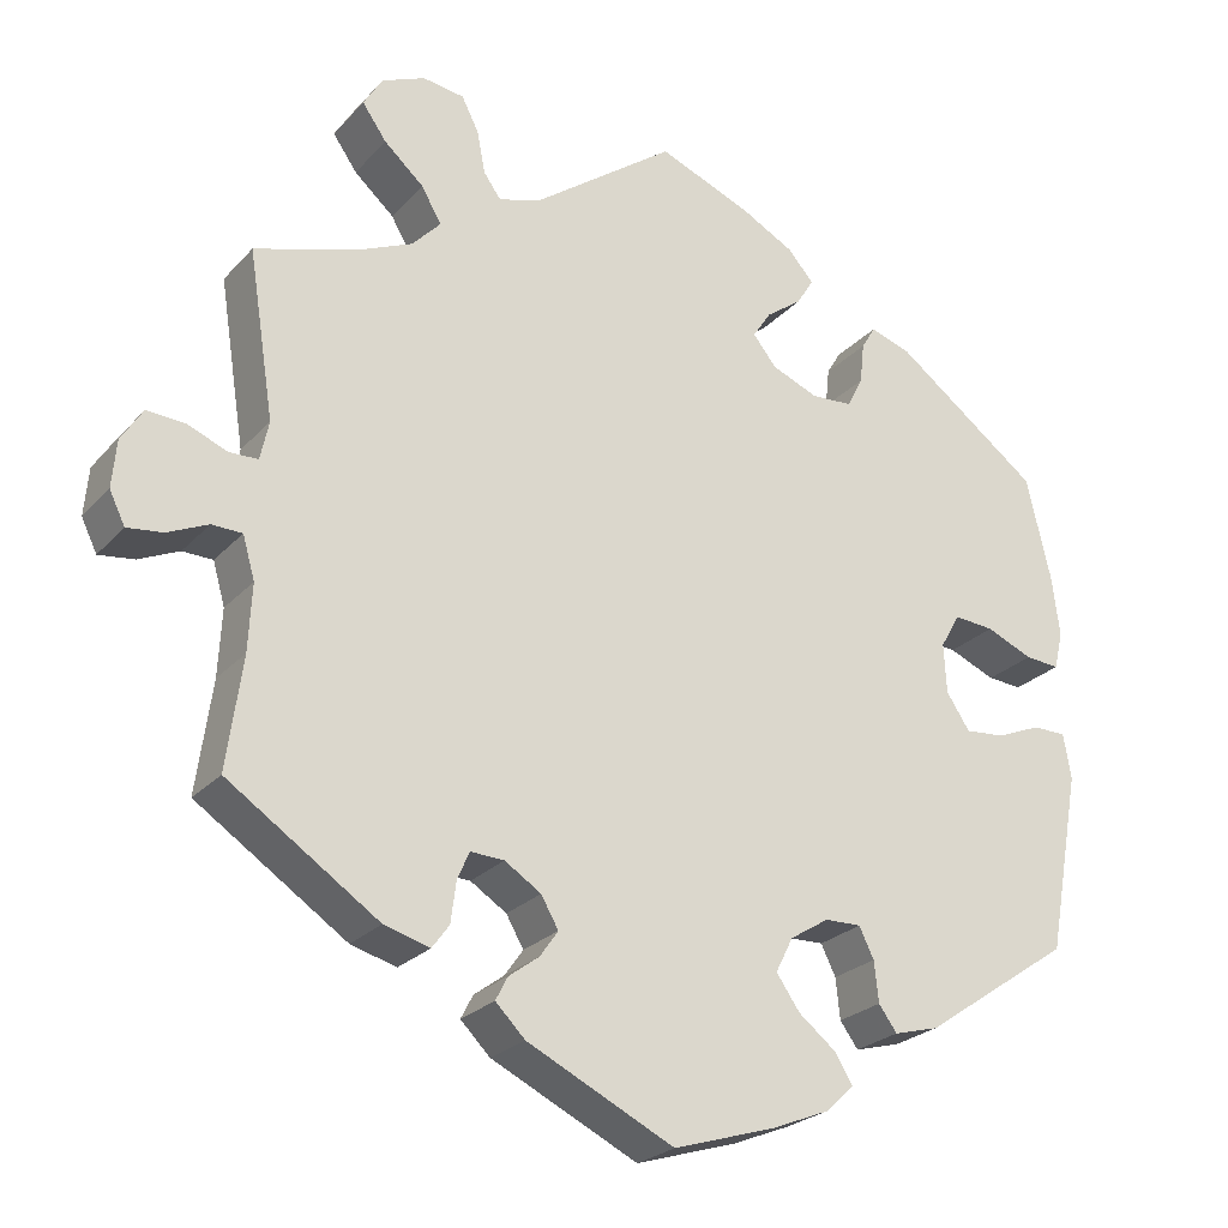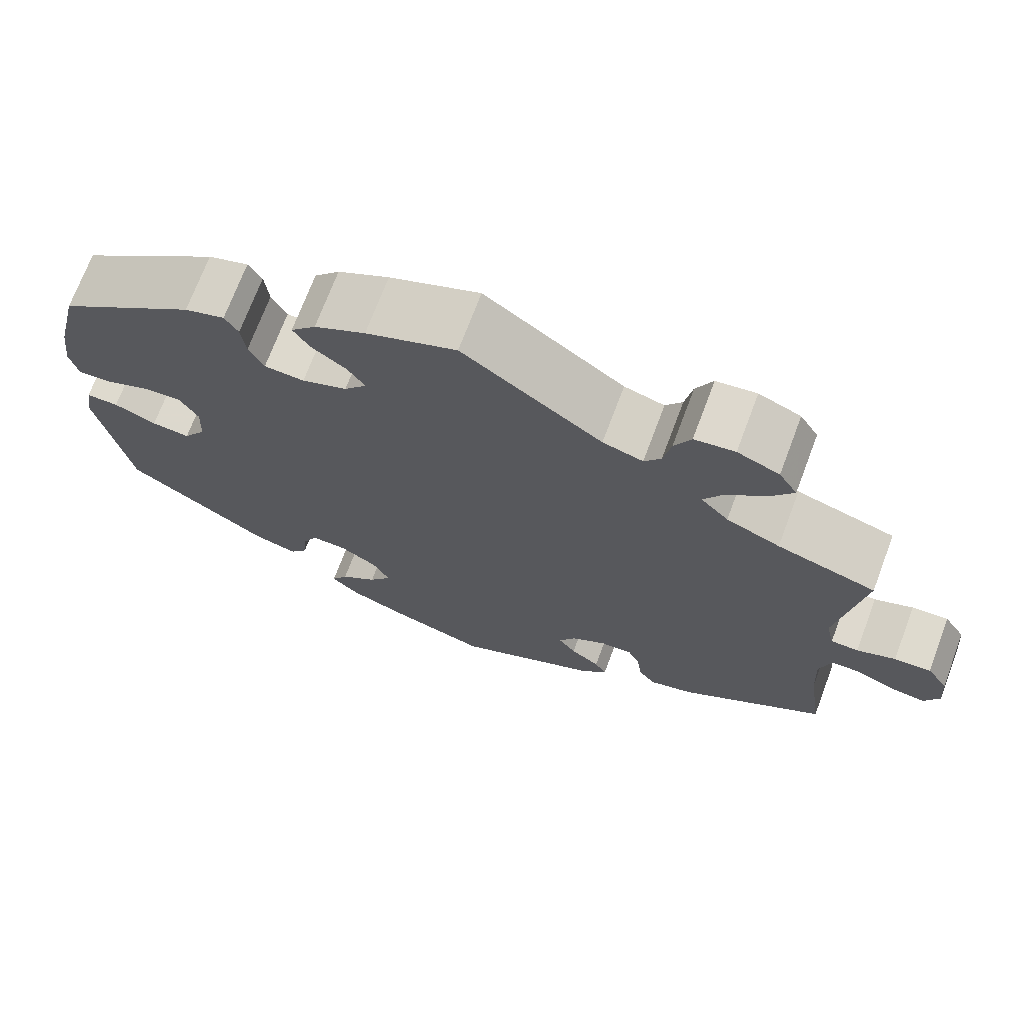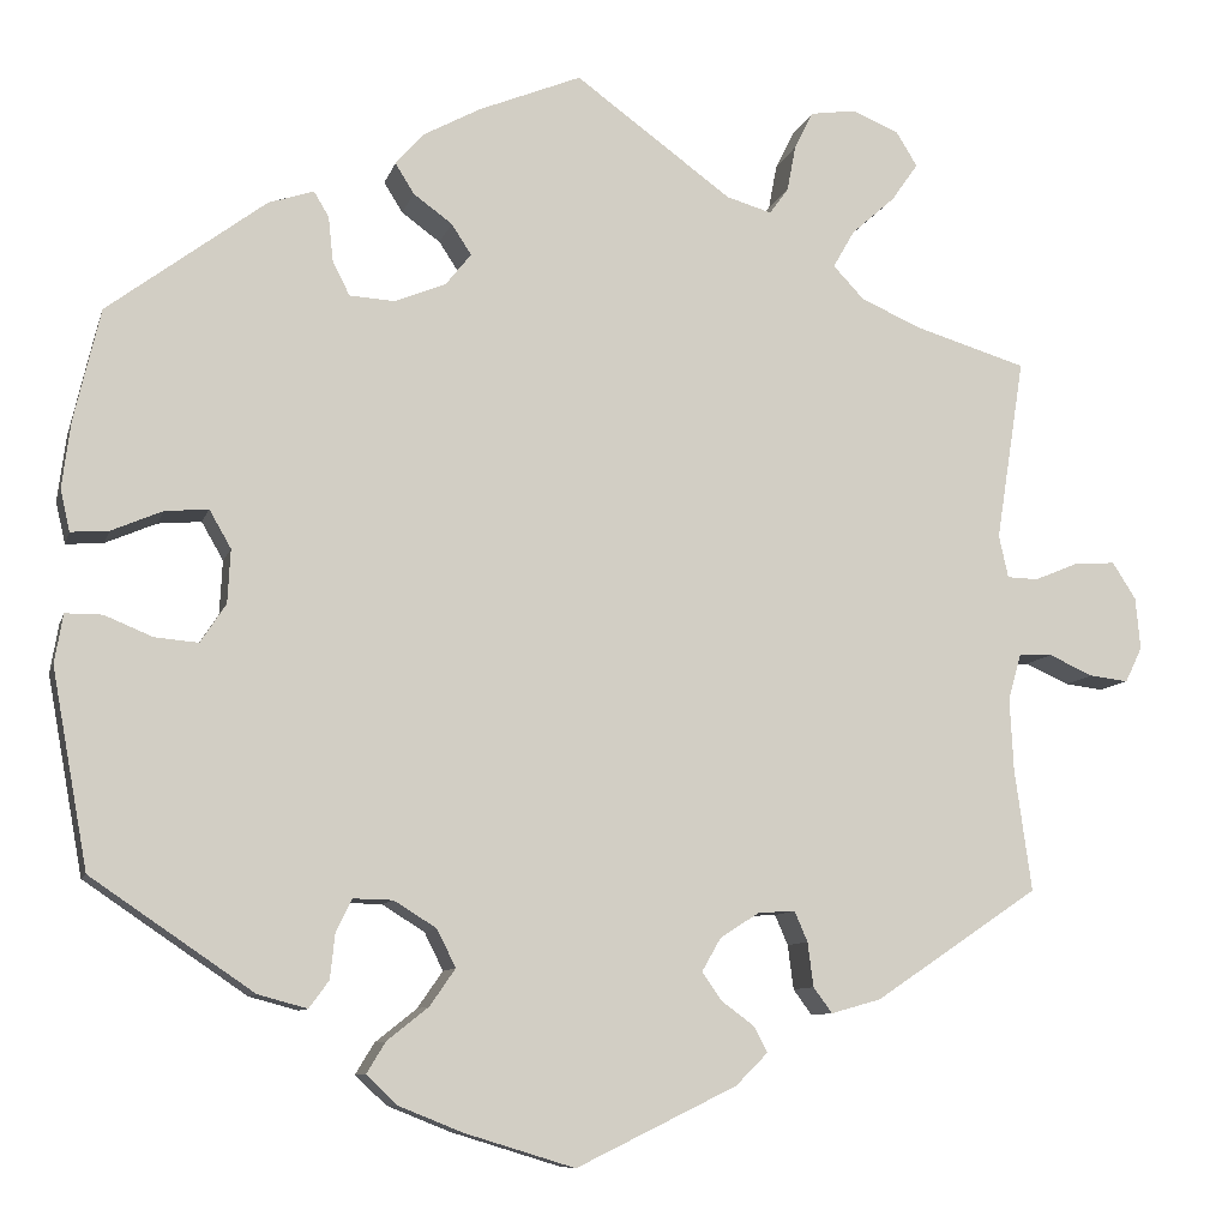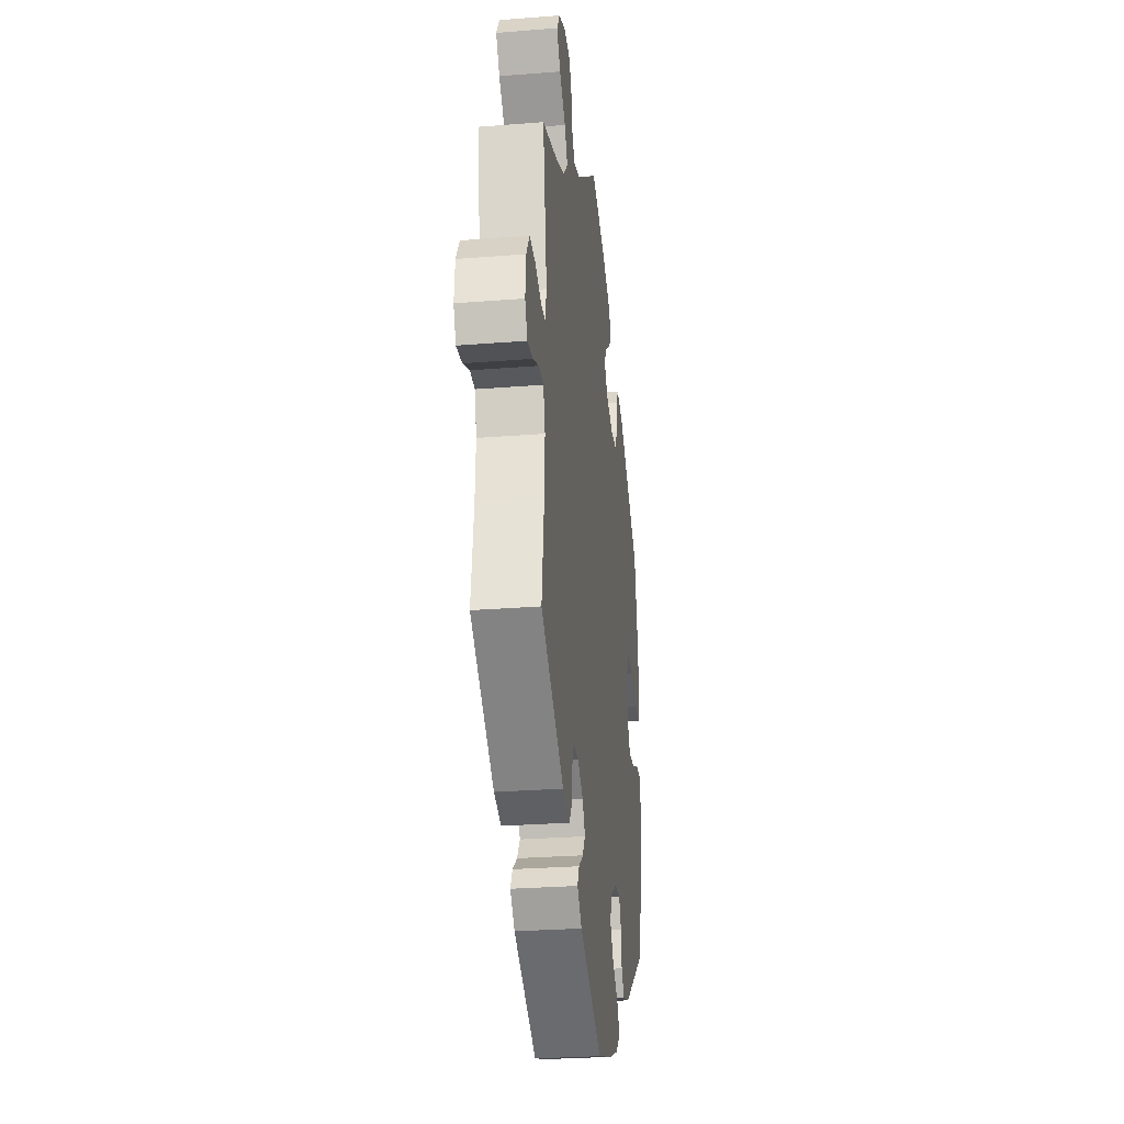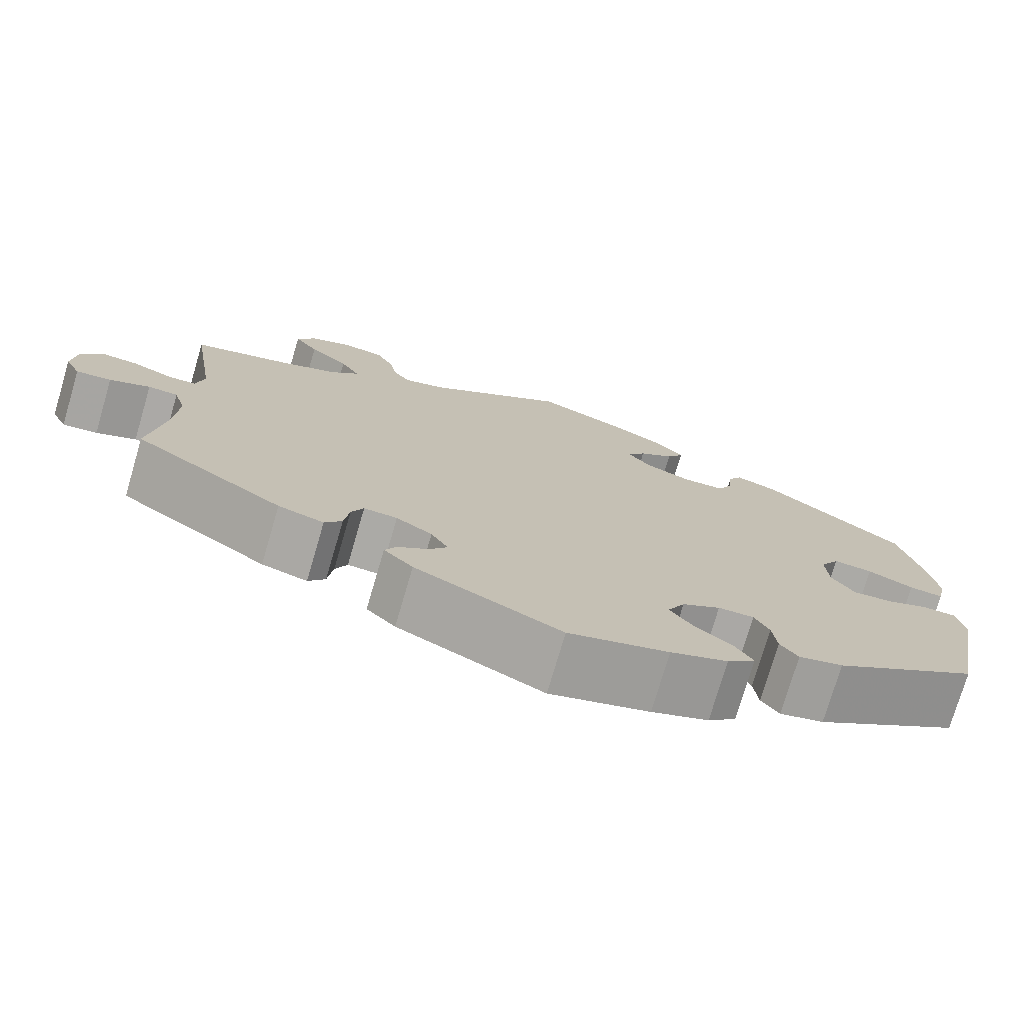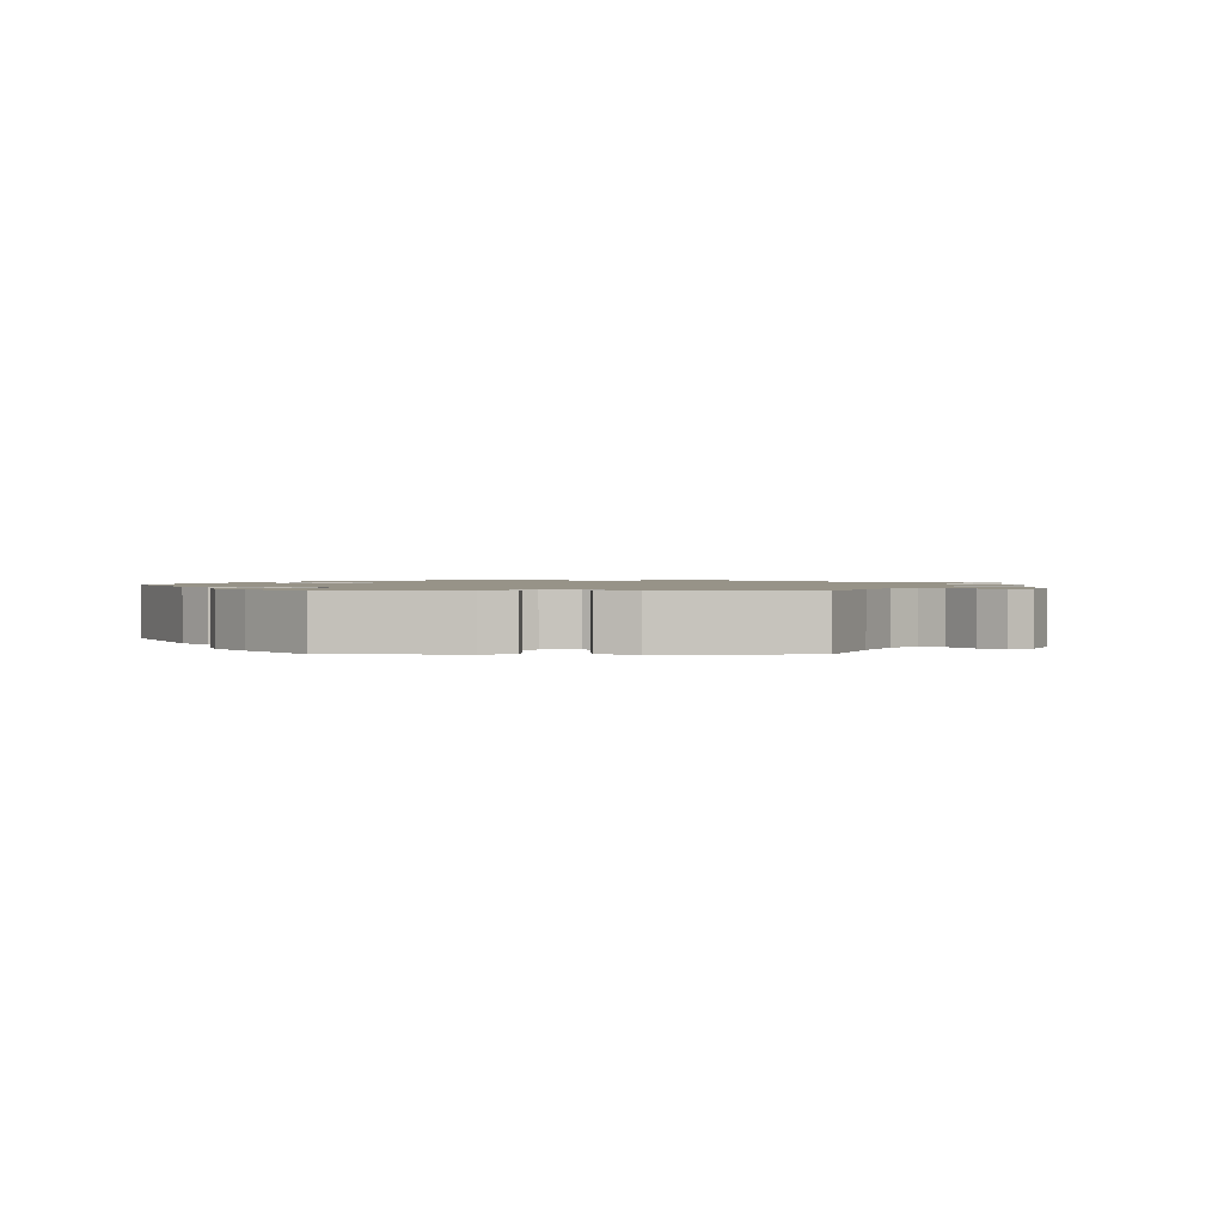
<metadata>
{"format":"obj","ext":"obj","renderer":"f3d","projection":"perspective","resolution":1024,"background":"white","views":[{"elev":-24.6,"azim":-31.3,"up":"+Z"},{"elev":71.3,"azim":-159.4,"up":"+Z"},{"elev":-9.1,"azim":166.0,"up":"+Z"},{"elev":-27.8,"azim":-83.1,"up":"+Z"},{"elev":-75.4,"azim":-16.4,"up":"+Z"},{"elev":1.4,"azim":-149.2,"up":"+Y"}]}
</metadata>
<code>
v 0.528 0.07 0.17
v 0.537 0.07 0.1
v 0.527 0.07 0.056
v 0.487 0.07 0.059
v 0.433 0.07 0.082
v 0.387 0.07 0.086
v 0.364 0.07 0.046
v 0.367 0.07 -0.011
v 0.394 0.07 -0.052
v 0.44 0.07 -0.048
v 0.491 0.07 -0.027
v 0.53 0.07 -0.027
v 0.539 0.07 -0.079
v 0.501 0.07 -0.288
v 0.329 0.07 -0.405
v 0.277 0.07 -0.419
v 0.256 0.07 -0.39
v 0.251 0.07 -0.343
v 0.234 0.07 -0.308
v 0.192 0.07 -0.309
v 0.147 0.07 -0.337
v 0.127 0.07 -0.377
v 0.154 0.07 -0.416
v 0.198 0.07 -0.451
v 0.218 0.07 -0.484
v 0.185 0.07 -0.515
v 0.118 0.07 -0.542
v 0.001 0.07 -0.578
v -0.169 0.07 -0.495
v -0.203 0.07 -0.461
v -0.189 0.07 -0.434
v -0.154 0.07 -0.408
v -0.133 0.07 -0.378
v -0.153 0.07 -0.343
v -0.195 0.07 -0.316
v -0.234 0.07 -0.314
v -0.248 0.07 -0.346
v -0.254 0.07 -0.393
v -0.274 0.07 -0.42
v -0.327 0.07 -0.405
v -0.501 0.07 -0.288
v -0.483 0.07 -0.159
v -0.479 0.07 -0.082
v -0.493 0.07 -0.033
v -0.528 0.07 -0.032
v -0.575 0.07 -0.053
v -0.616 0.07 -0.058
v -0.634 0.07 -0.021
v -0.629 0.07 0.034
v -0.604 0.07 0.073
v -0.56 0.07 0.07
v -0.514 0.07 0.051
v -0.481 0.07 0.052
v -0.471 0.07 0.097
v -0.501 0.07 0.289
v -0.383 0.07 0.325
v -0.319 0.07 0.353
v -0.286 0.07 0.388
v -0.309 0.07 0.428
v -0.355 0.07 0.469
v -0.383 0.07 0.509
v -0.361 0.07 0.545
v -0.311 0.07 0.566
v -0.263 0.07 0.559
v -0.243 0.07 0.519
v -0.234 0.07 0.471
v -0.214 0.07 0.443
v -0.166 0.07 0.457
v 0 0.07 0.578
v 0.108 0.07 0.534
v 0.169 0.07 0.501
v 0.199 0.07 0.467
v 0.179 0.07 0.435
v 0.138 0.07 0.405
v 0.117 0.07 0.373
v 0.144 0.07 0.339
v 0.198 0.07 0.317
v 0.246 0.07 0.32
v 0.264 0.07 0.356
v 0.269 0.07 0.403
v 0.285 0.07 0.43
v 0.333 0.07 0.414
v 0.5 0.07 0.289
v 0.528 0 0.17
v 0.537 0 0.1
v 0.527 0 0.056
v 0.487 0 0.059
v 0.433 0 0.082
v 0.387 0 0.086
v 0.364 0 0.046
v 0.367 0 -0.011
v 0.394 0 -0.052
v 0.44 0 -0.048
v 0.491 0 -0.027
v 0.53 0 -0.027
v 0.539 0 -0.079
v 0.501 0 -0.288
v 0.329 0 -0.405
v 0.277 0 -0.419
v 0.256 0 -0.39
v 0.251 0 -0.343
v 0.234 0 -0.308
v 0.192 0 -0.309
v 0.147 0 -0.337
v 0.127 0 -0.377
v 0.154 0 -0.416
v 0.198 0 -0.451
v 0.218 0 -0.484
v 0.185 0 -0.515
v 0.118 0 -0.542
v 0.001 0 -0.578
v -0.169 0 -0.495
v -0.203 0 -0.461
v -0.189 0 -0.434
v -0.154 0 -0.408
v -0.133 0 -0.378
v -0.153 0 -0.343
v -0.195 0 -0.316
v -0.234 0 -0.314
v -0.248 0 -0.346
v -0.254 0 -0.393
v -0.274 0 -0.42
v -0.327 0 -0.405
v -0.501 0 -0.288
v -0.483 0 -0.159
v -0.479 0 -0.082
v -0.493 0 -0.033
v -0.528 0 -0.032
v -0.575 0 -0.053
v -0.616 0 -0.058
v -0.634 0 -0.021
v -0.629 0 0.034
v -0.604 0 0.073
v -0.56 0 0.07
v -0.514 0 0.051
v -0.481 0 0.052
v -0.471 0 0.097
v -0.501 0 0.289
v -0.383 0 0.325
v -0.319 0 0.353
v -0.286 0 0.388
v -0.309 0 0.428
v -0.355 0 0.469
v -0.383 0 0.509
v -0.361 0 0.545
v -0.311 0 0.566
v -0.263 0 0.559
v -0.243 0 0.519
v -0.234 0 0.471
v -0.214 0 0.443
v -0.166 0 0.457
v 0 0 0.578
v 0.108 0 0.534
v 0.169 0 0.501
v 0.199 0 0.467
v 0.179 0 0.435
v 0.138 0 0.405
v 0.117 0 0.373
v 0.144 0 0.339
v 0.198 0 0.317
v 0.246 0 0.32
v 0.264 0 0.356
v 0.269 0 0.403
v 0.285 0 0.43
v 0.333 0 0.414
v 0.5 0 0.289
f 79 80 81 82
f 78 79 82 83
f 77 78 83 1
f 71 72 73 74
f 71 74 75
f 68 69 70 71
f 67 68 71 75
f 63 64 65 66
f 63 66 67
f 62 63 67
f 59 60 61 62
f 58 59 62 67
f 57 58 67 75
f 54 55 56
f 53 54 56 57
f 49 50 51 52
f 49 52 53
f 48 49 53
f 45 46 47 48
f 44 45 48 53
f 43 44 53 57
f 39 40 41 42
f 37 38 39 42
f 36 37 42 43
f 35 36 43 57
f 29 30 31 32
f 29 32 33
f 28 29 33
f 27 28 33 34
f 23 24 25 26
f 22 23 26 27
f 15 16 17 18
f 15 18 19
f 14 15 19
f 13 14 19 20
f 10 11 12 13
f 9 10 13 20
f 2 3 4 5
f 2 5 6
f 76 77 1 2
f 35 57 75 76
f 34 35 76
f 22 27 34 76
f 21 22 76
f 8 9 20 21
f 7 8 21 76
f 6 7 76
f 2 6 76
f 165 164 163 162
f 166 165 162 161
f 84 166 161 160
f 157 156 155 154
f 158 157 154
f 154 153 152 151
f 158 154 151 150
f 149 148 147 146
f 150 149 146
f 150 146 145
f 145 144 143 142
f 150 145 142 141
f 158 150 141 140
f 139 138 137
f 140 139 137 136
f 135 134 133 132
f 136 135 132
f 136 132 131
f 131 130 129 128
f 136 131 128 127
f 140 136 127 126
f 125 124 123 122
f 125 122 121 120
f 126 125 120 119
f 140 126 119 118
f 115 114 113 112
f 116 115 112
f 116 112 111
f 117 116 111 110
f 109 108 107 106
f 110 109 106 105
f 101 100 99 98
f 102 101 98
f 102 98 97
f 103 102 97 96
f 96 95 94 93
f 103 96 93 92
f 88 87 86 85
f 89 88 85
f 85 84 160 159
f 159 158 140 118
f 159 118 117
f 159 117 110 105
f 159 105 104
f 104 103 92 91
f 159 104 91 90
f 159 90 89
f 159 89 85
f 1 84 85 2
f 2 85 86 3
f 3 86 87 4
f 4 87 88 5
f 5 88 89 6
f 6 89 90 7
f 7 90 91 8
f 8 91 92 9
f 9 92 93 10
f 10 93 94 11
f 11 94 95 12
f 12 95 96 13
f 13 96 97 14
f 14 97 98 15
f 15 98 99 16
f 16 99 100 17
f 17 100 101 18
f 18 101 102 19
f 19 102 103 20
f 20 103 104 21
f 21 104 105 22
f 22 105 106 23
f 23 106 107 24
f 24 107 108 25
f 25 108 109 26
f 26 109 110 27
f 27 110 111 28
f 28 111 112 29
f 29 112 113 30
f 30 113 114 31
f 31 114 115 32
f 32 115 116 33
f 33 116 117 34
f 34 117 118 35
f 35 118 119 36
f 36 119 120 37
f 37 120 121 38
f 38 121 122 39
f 39 122 123 40
f 40 123 124 41
f 41 124 125 42
f 42 125 126 43
f 43 126 127 44
f 44 127 128 45
f 45 128 129 46
f 46 129 130 47
f 47 130 131 48
f 48 131 132 49
f 49 132 133 50
f 50 133 134 51
f 51 134 135 52
f 52 135 136 53
f 53 136 137 54
f 54 137 138 55
f 55 138 139 56
f 56 139 140 57
f 57 140 141 58
f 58 141 142 59
f 59 142 143 60
f 60 143 144 61
f 61 144 145 62
f 62 145 146 63
f 63 146 147 64
f 64 147 148 65
f 65 148 149 66
f 66 149 150 67
f 67 150 151 68
f 68 151 152 69
f 69 152 153 70
f 70 153 154 71
f 71 154 155 72
f 72 155 156 73
f 73 156 157 74
f 74 157 158 75
f 75 158 159 76
f 76 159 160 77
f 77 160 161 78
f 78 161 162 79
f 79 162 163 80
f 80 163 164 81
f 81 164 165 82
f 82 165 166 83
f 83 166 84 1

</code>
